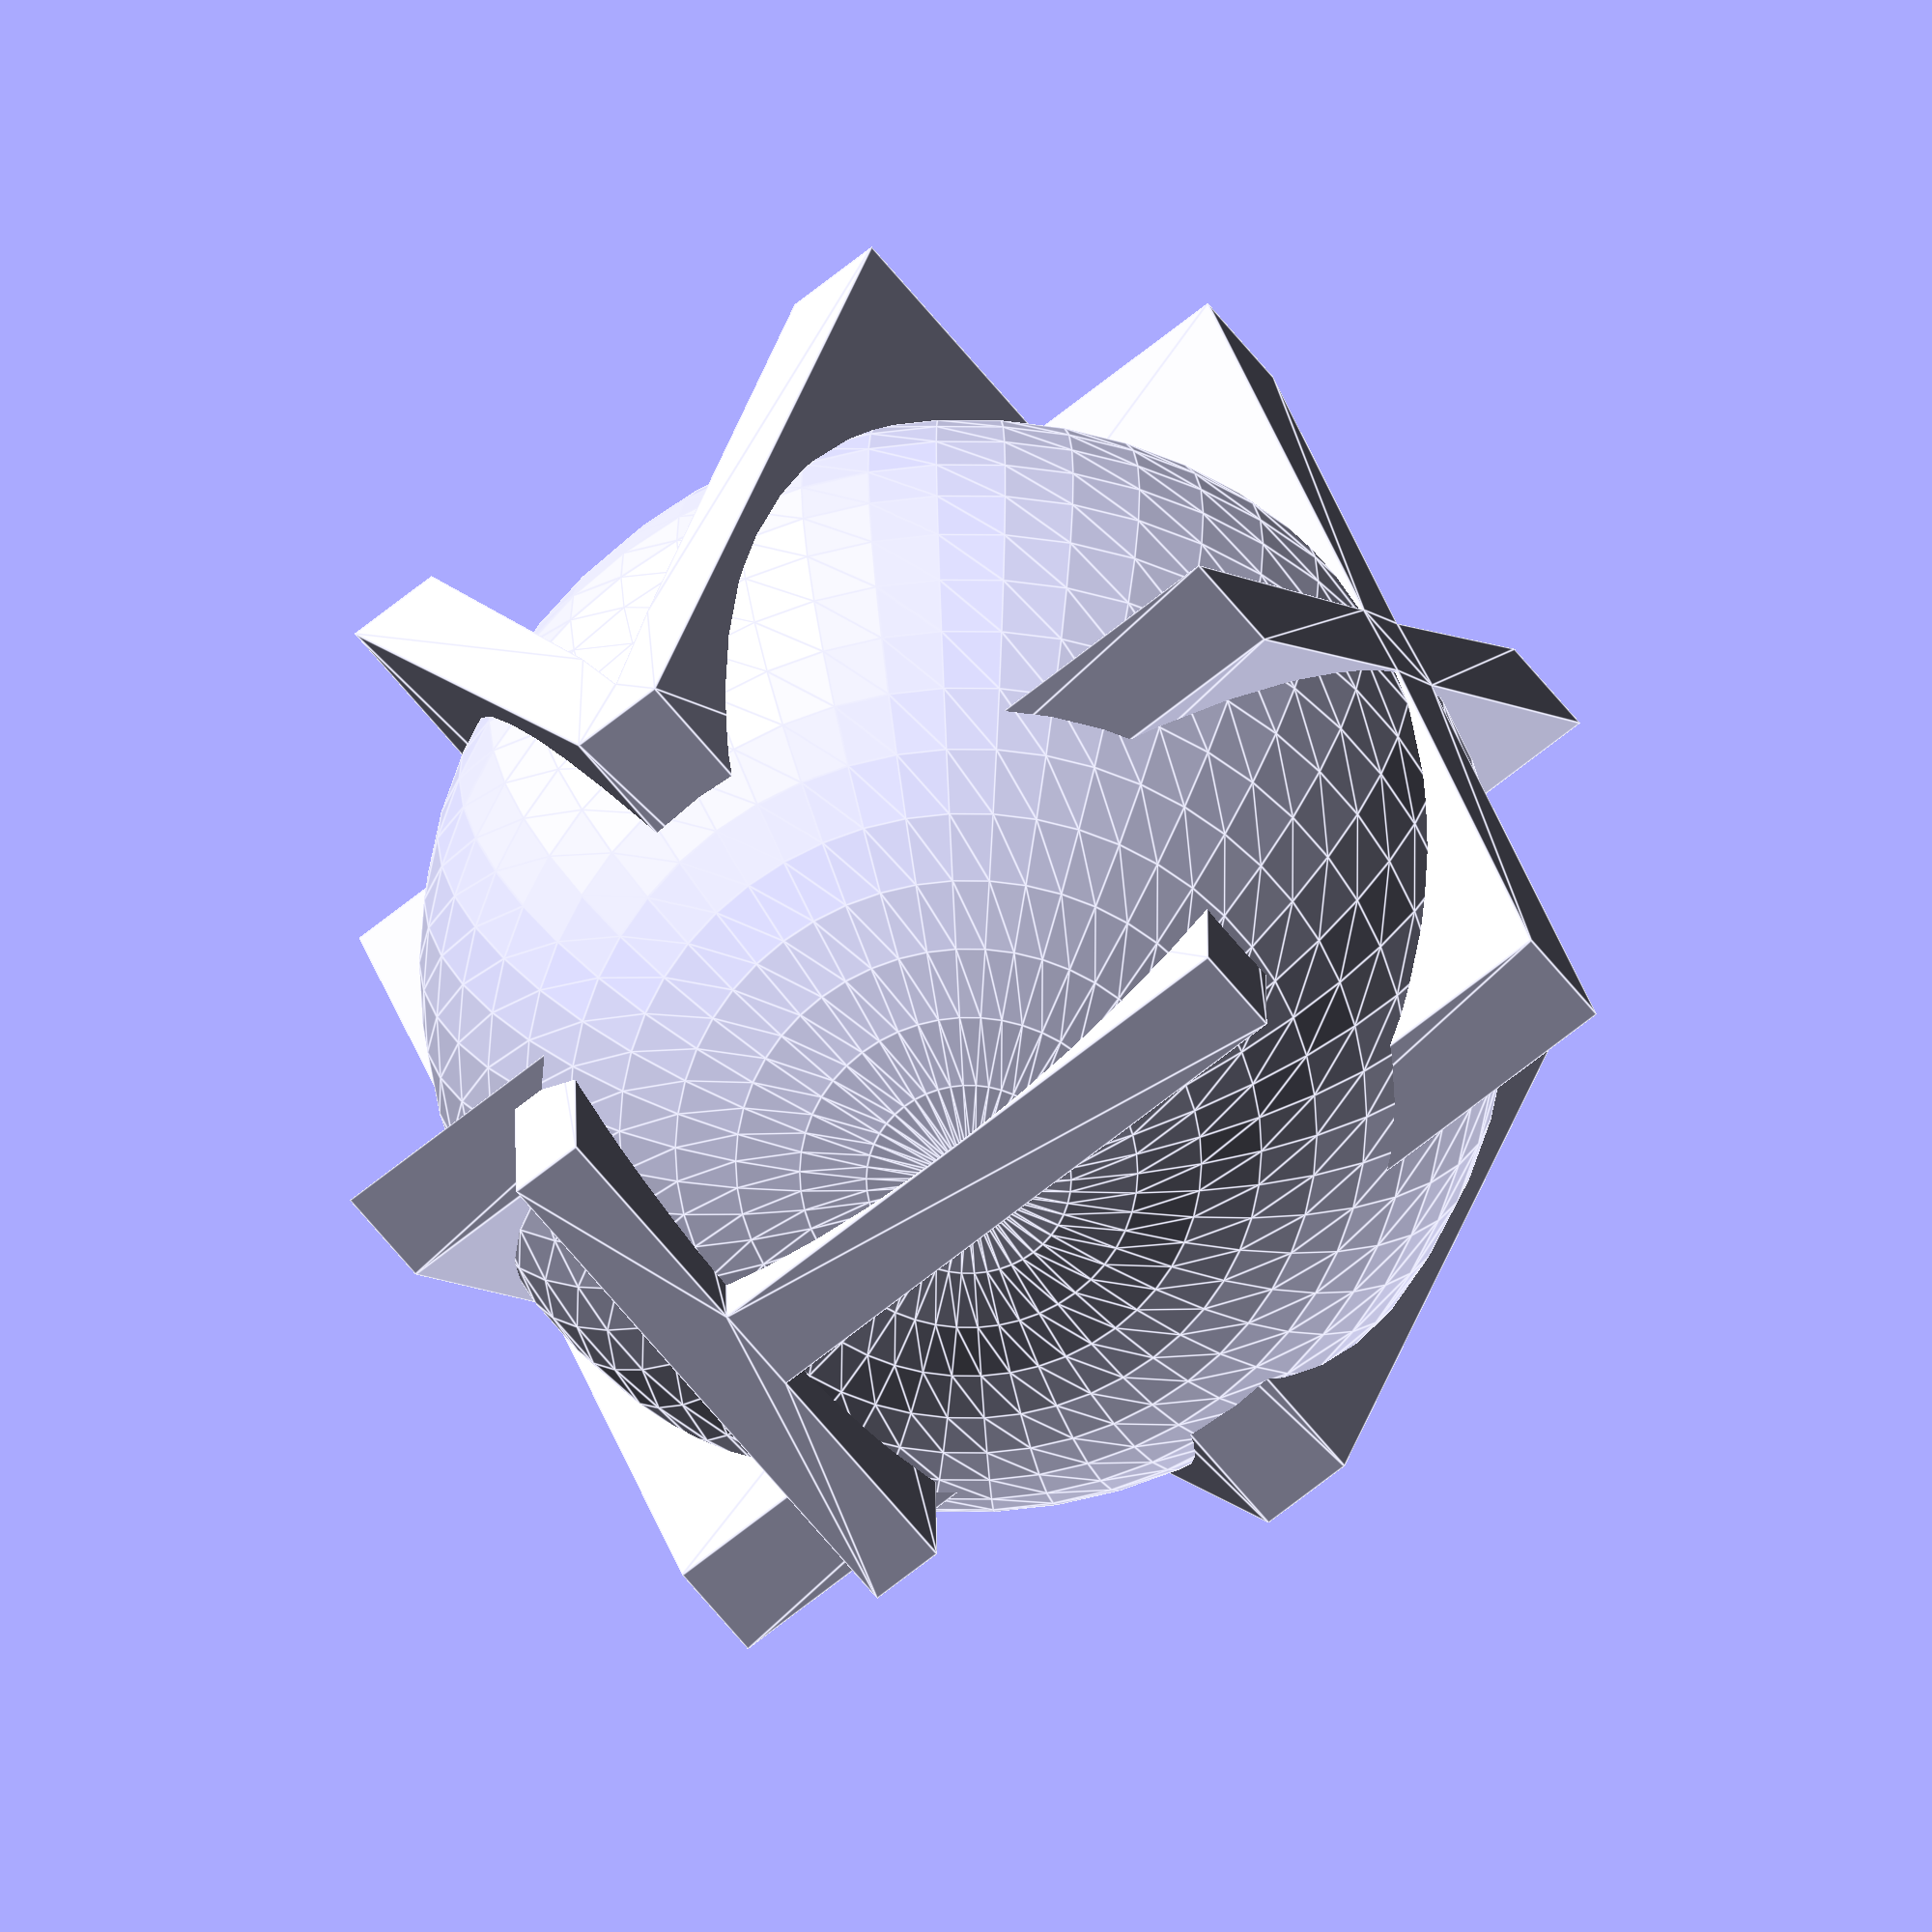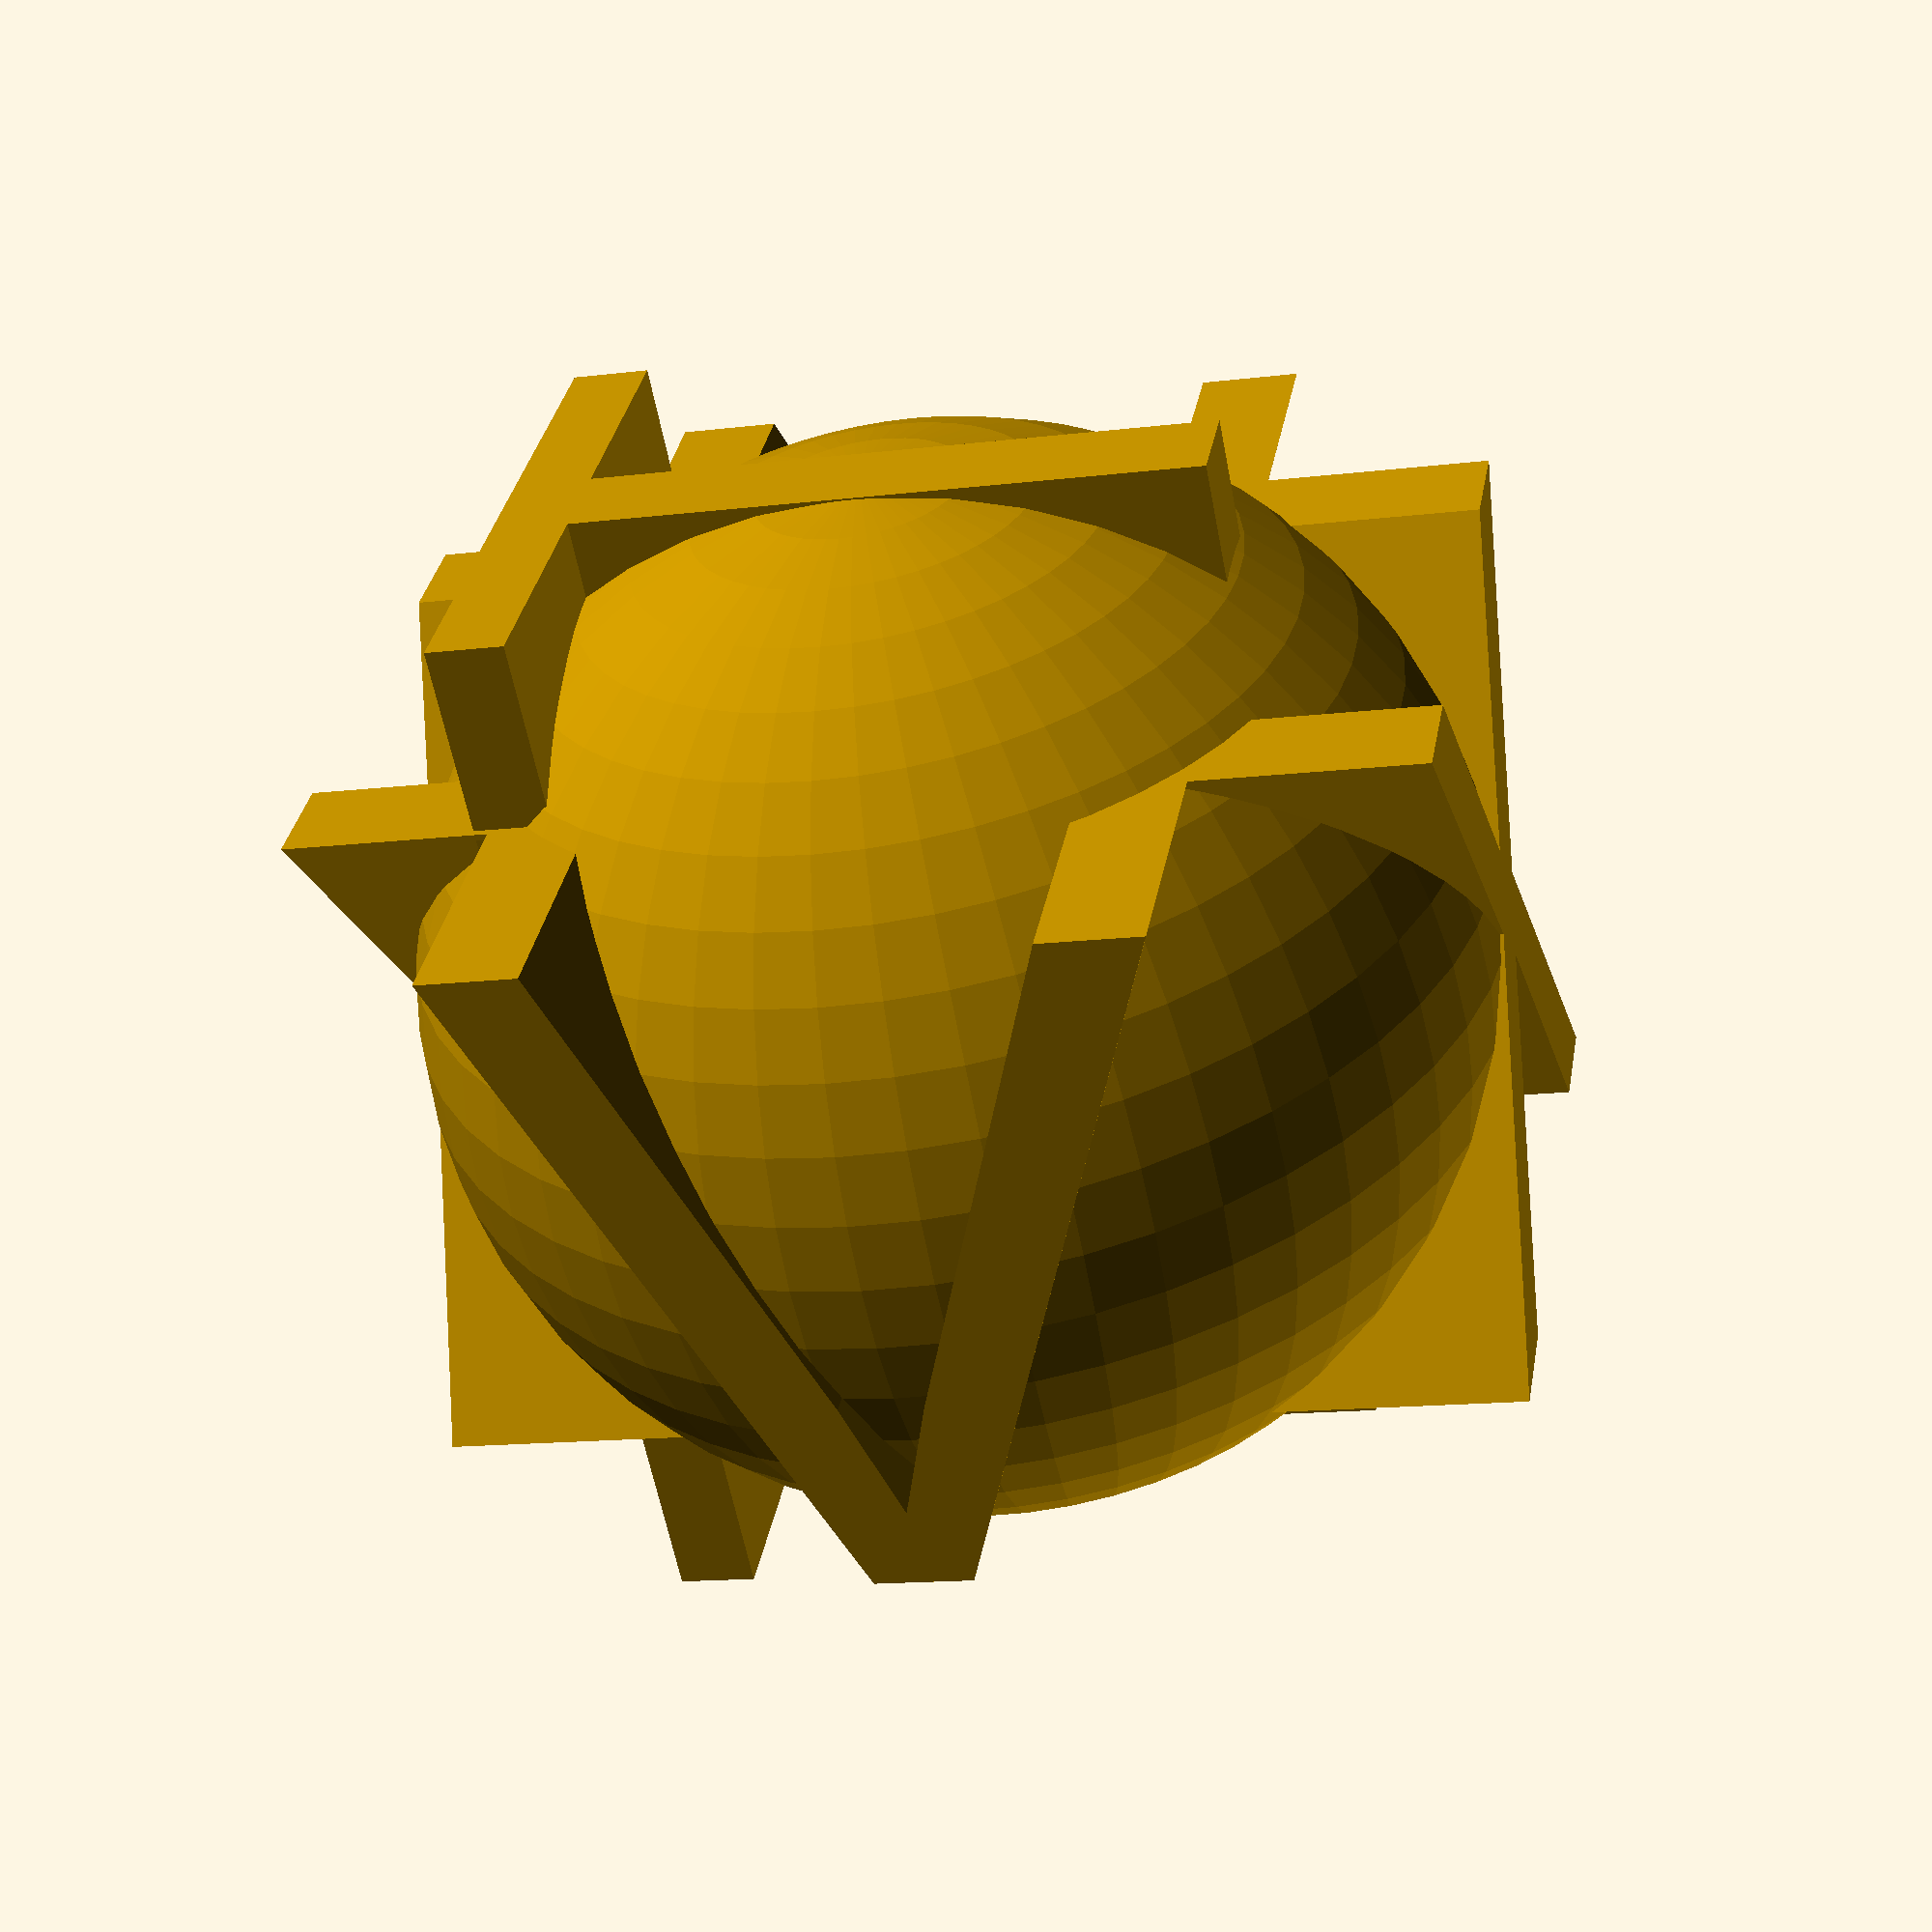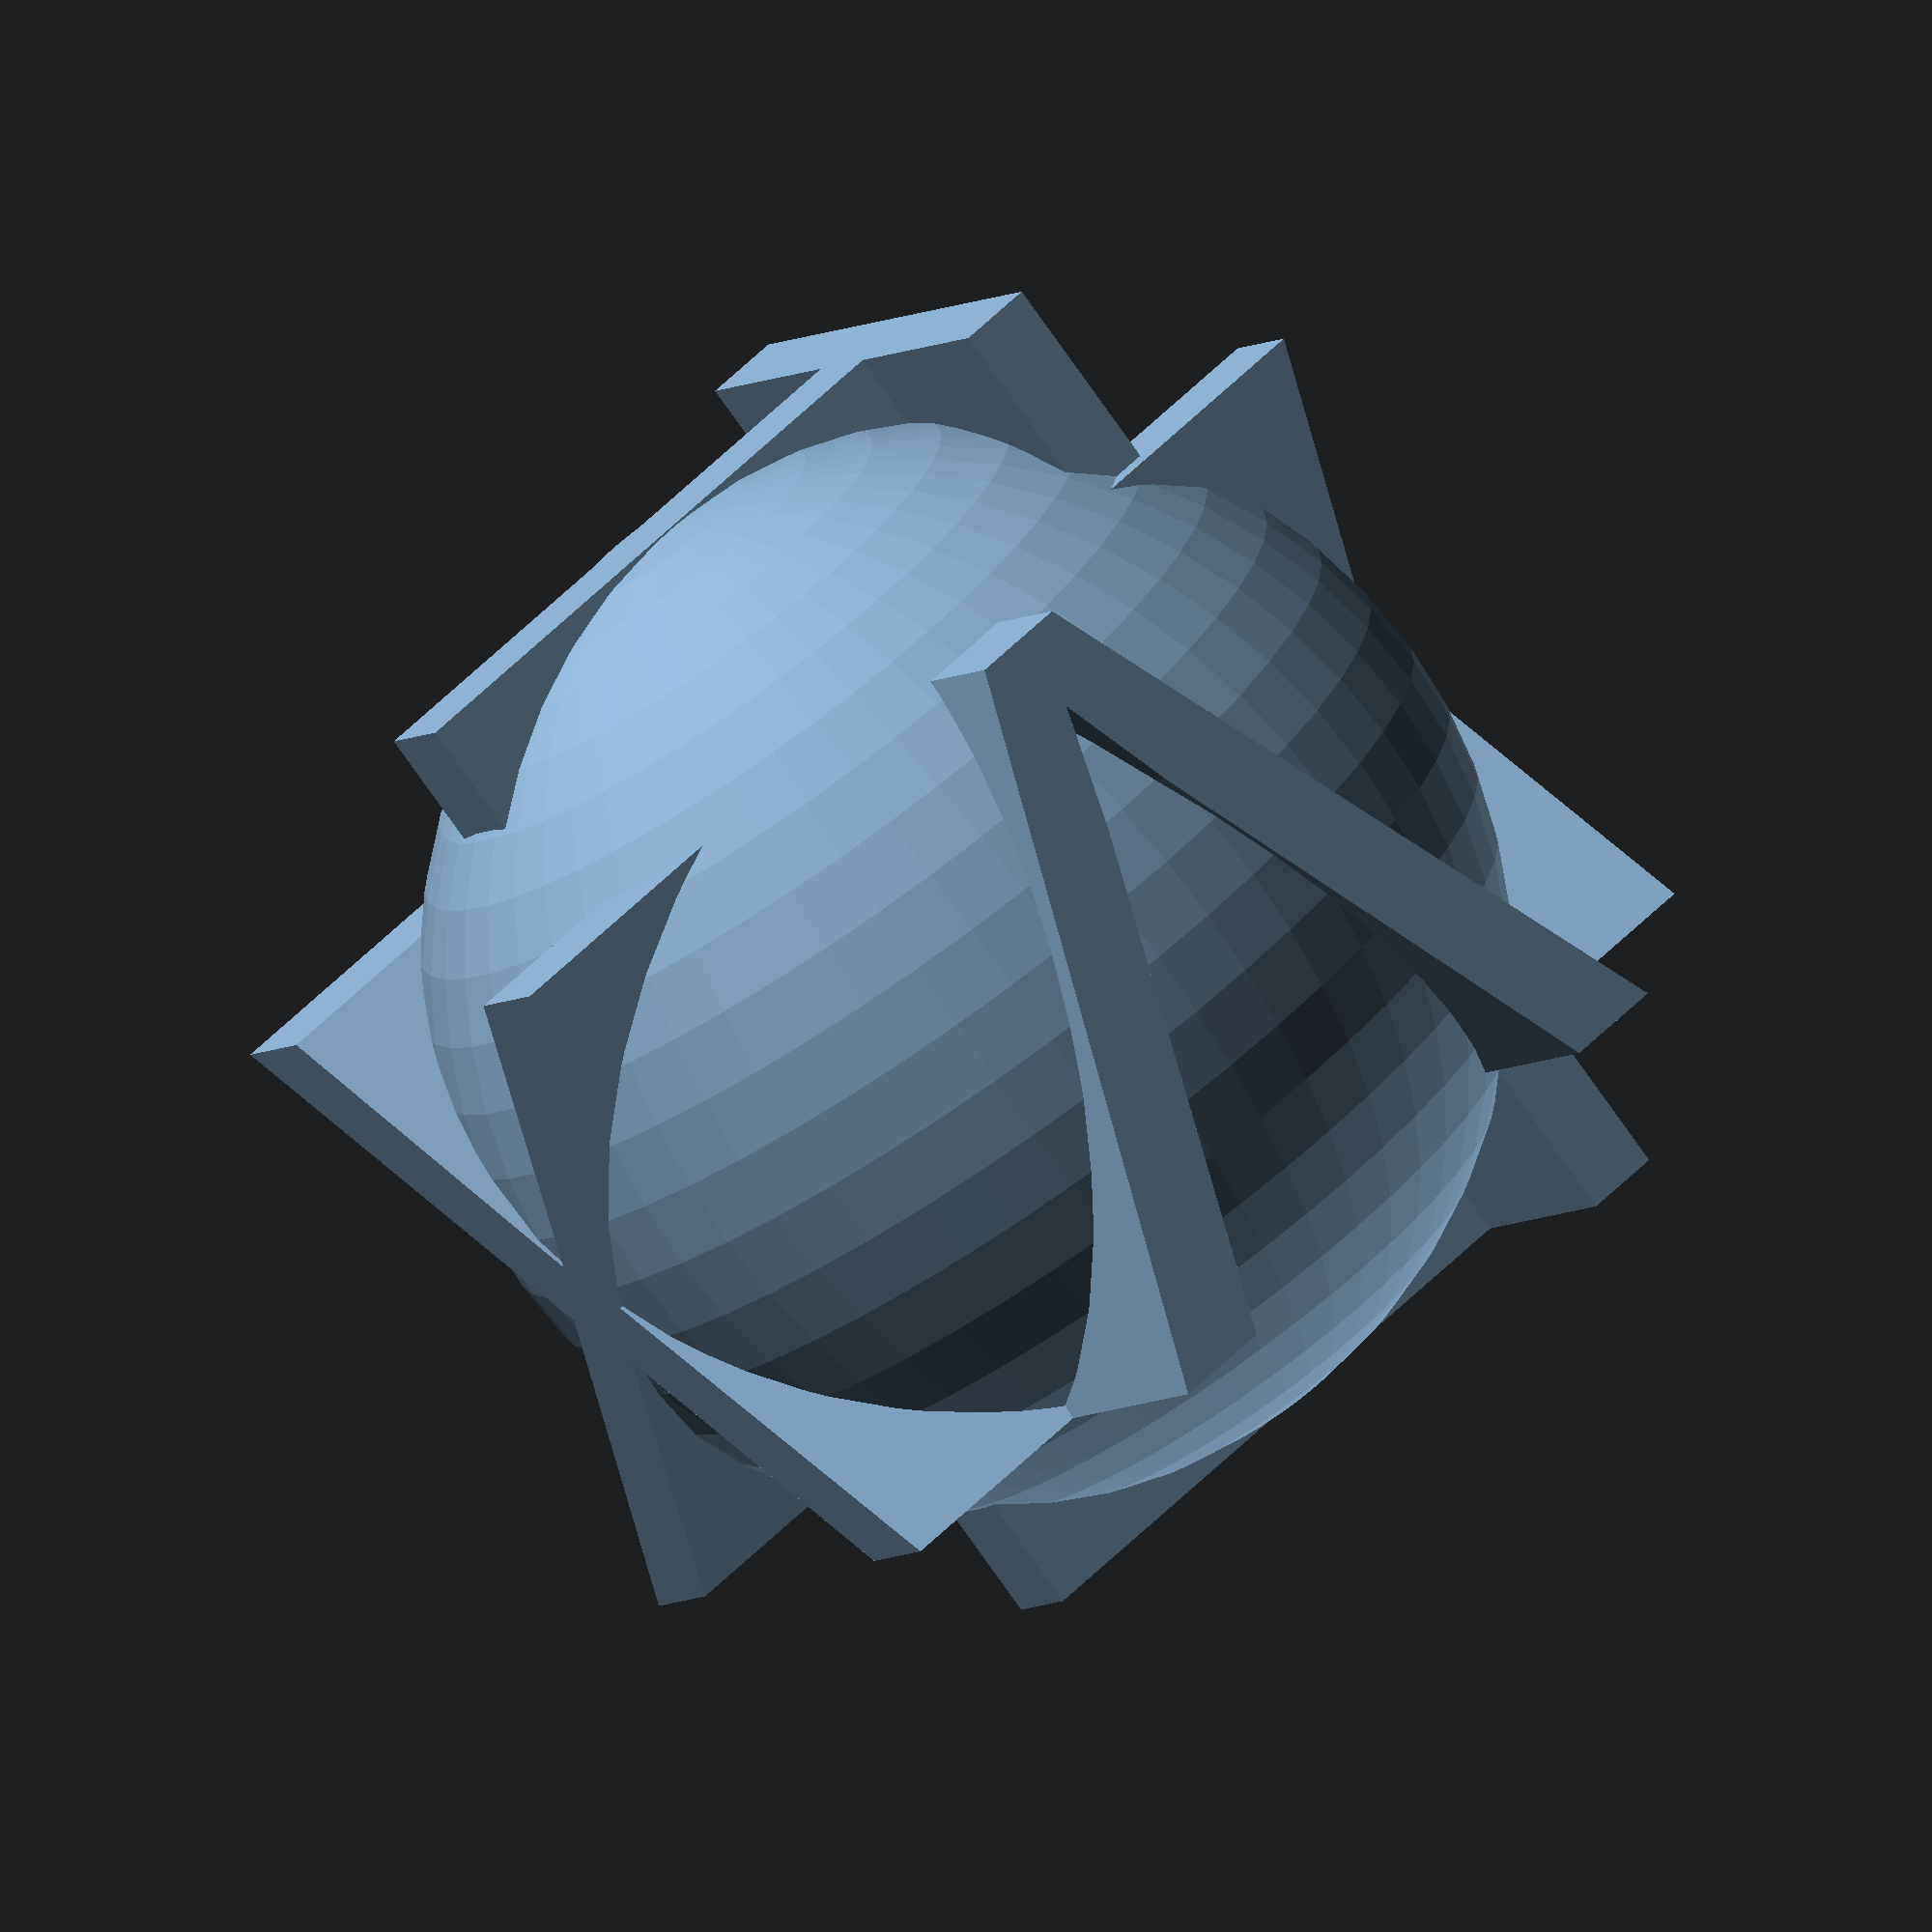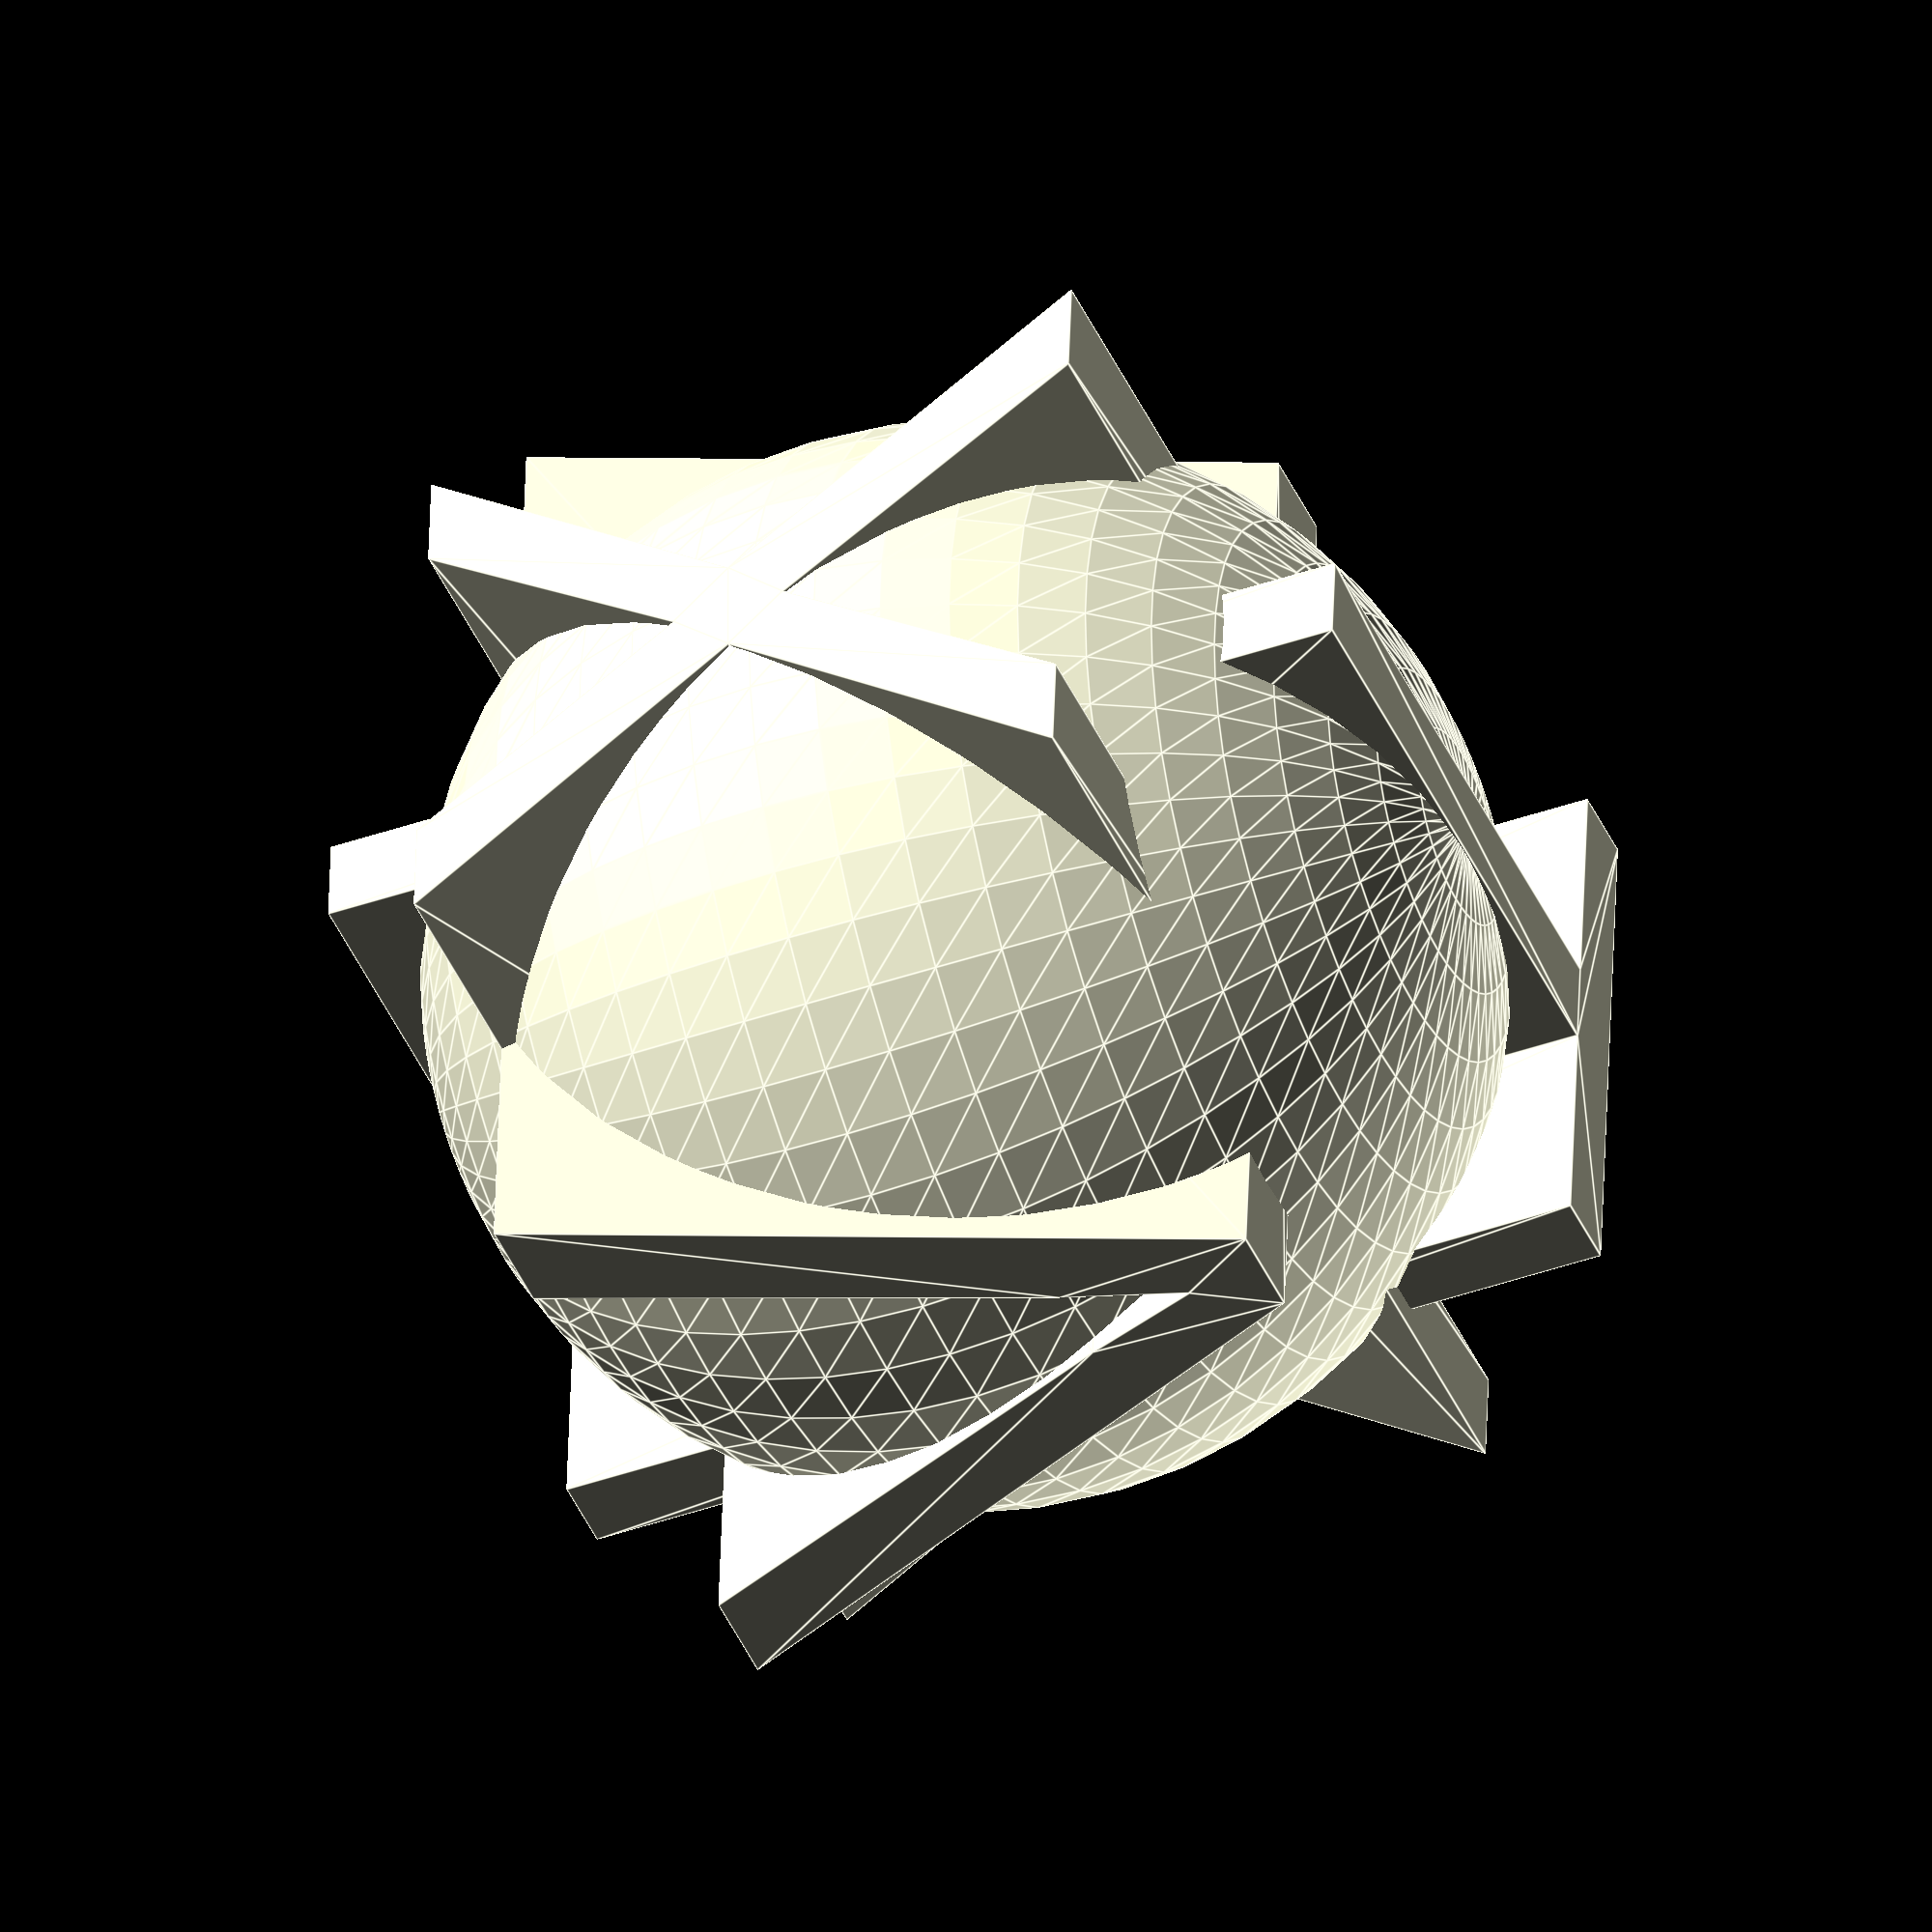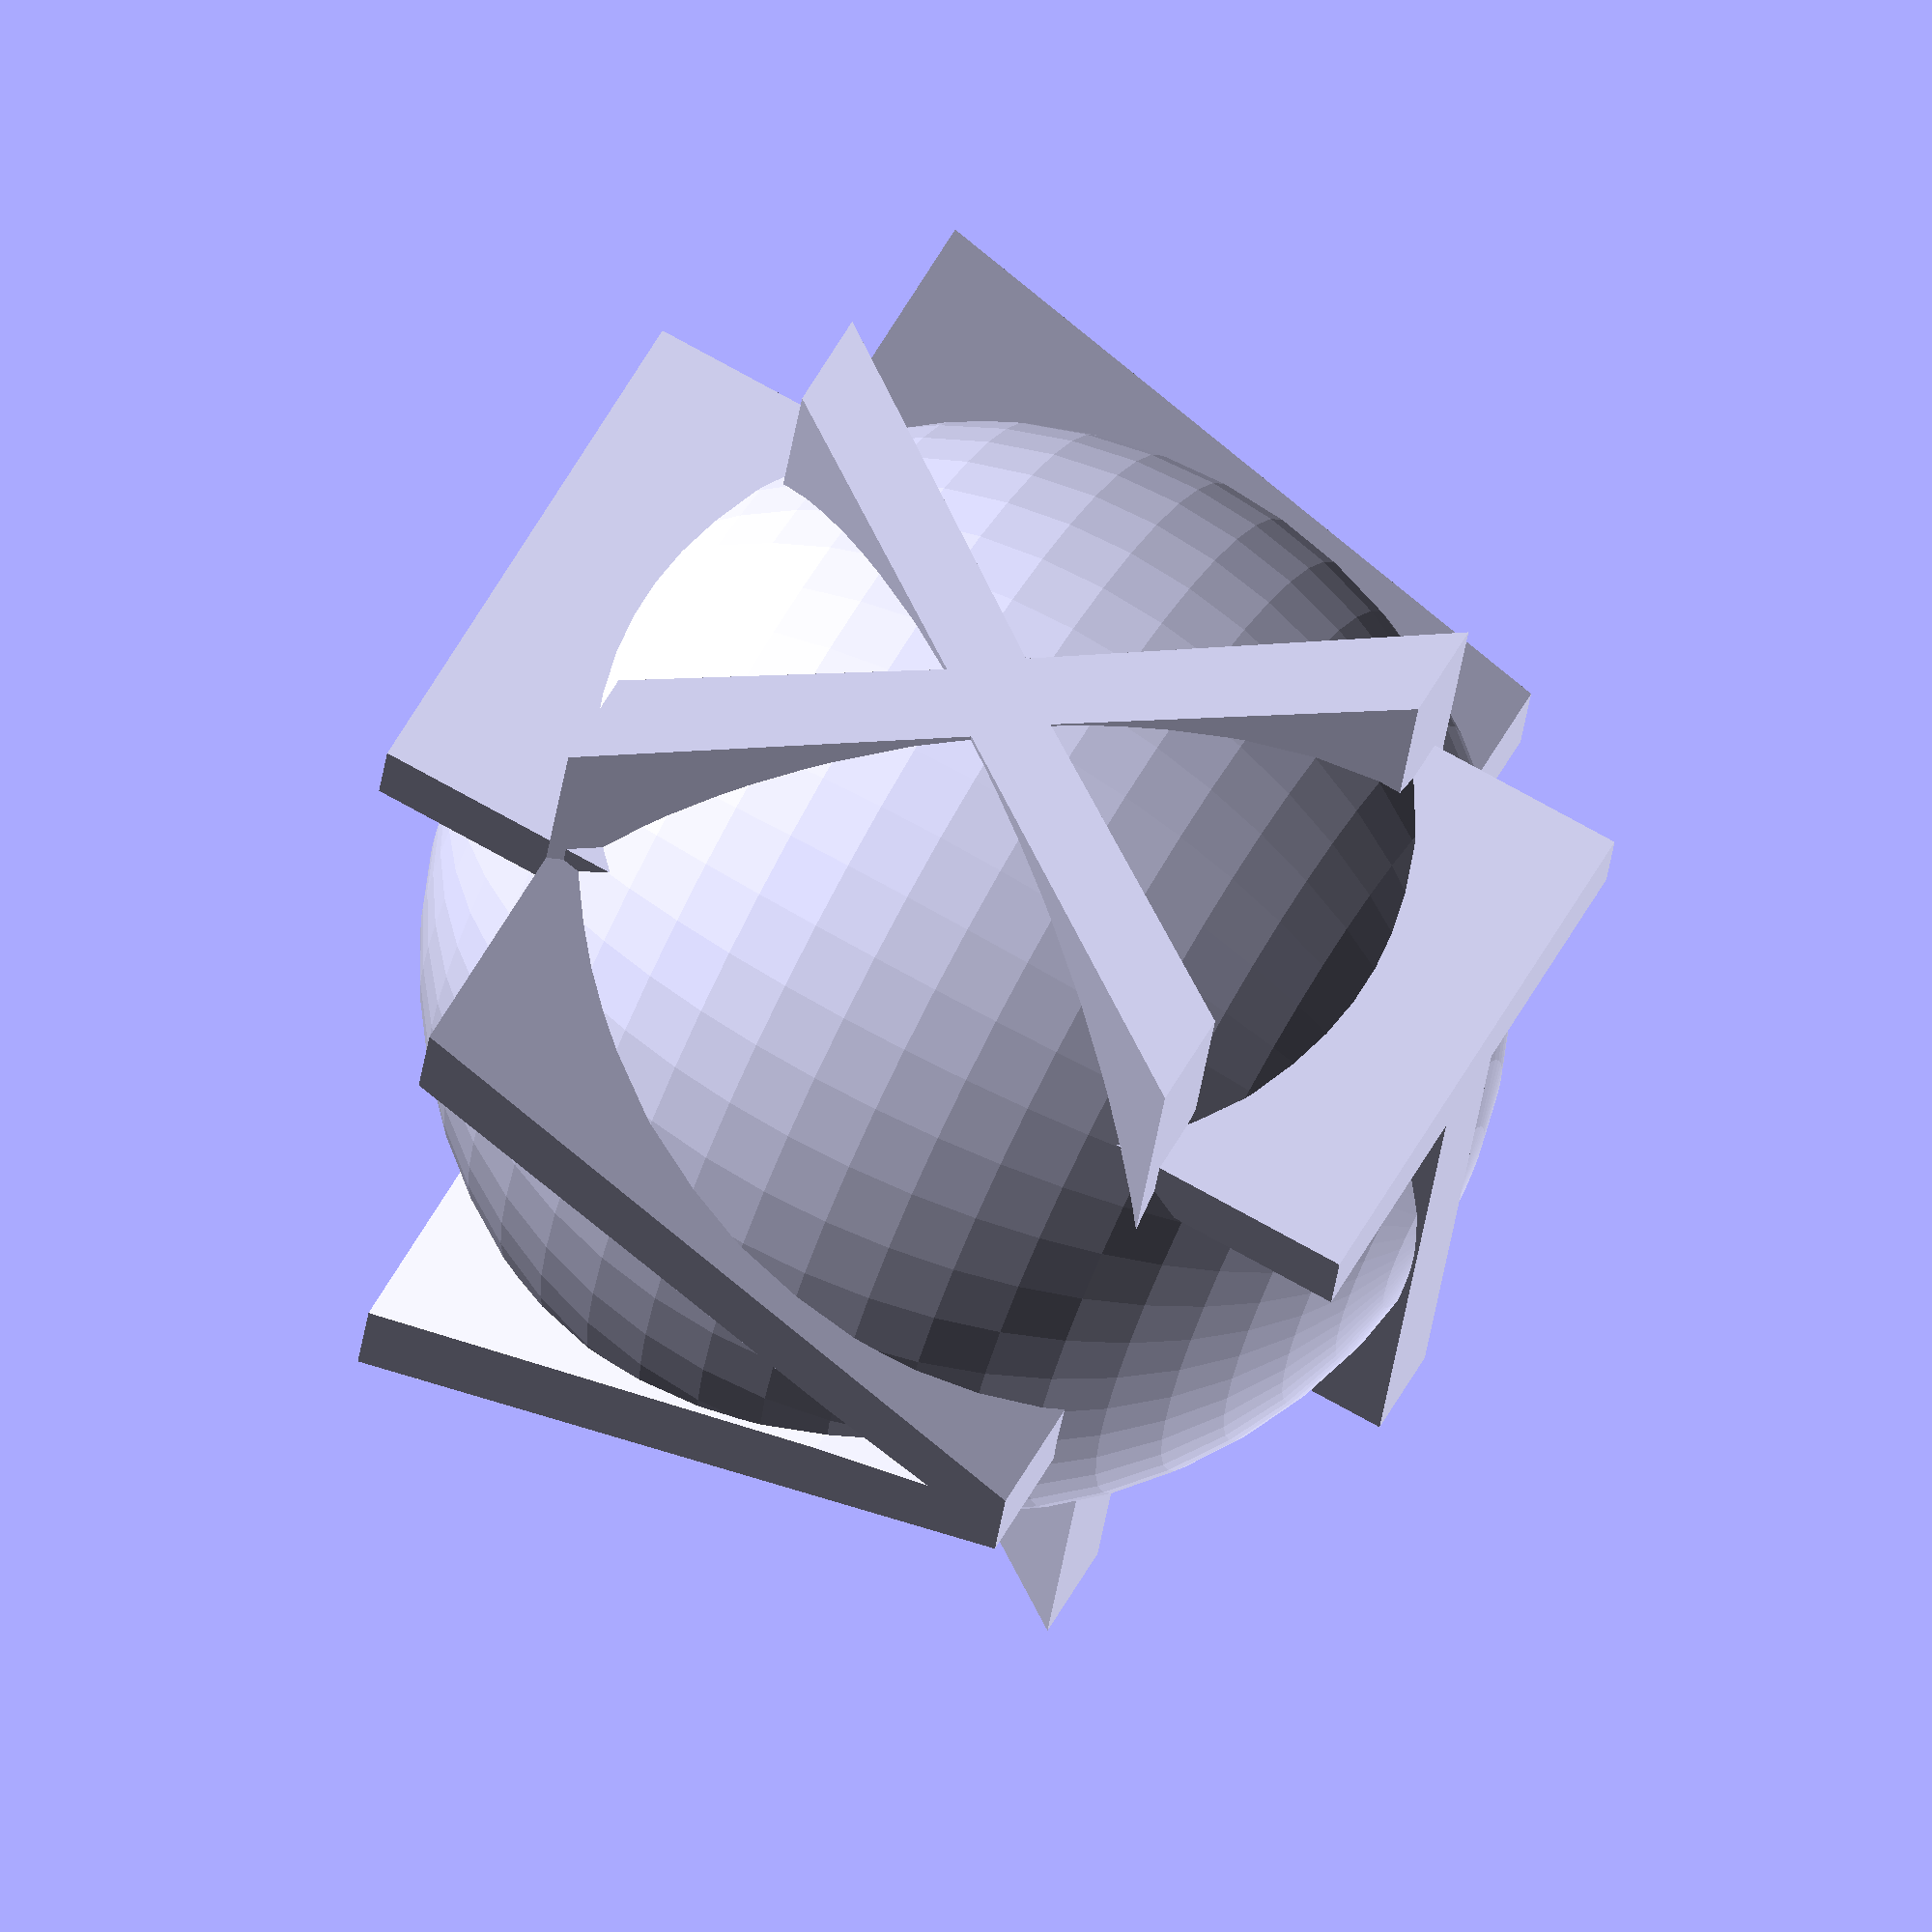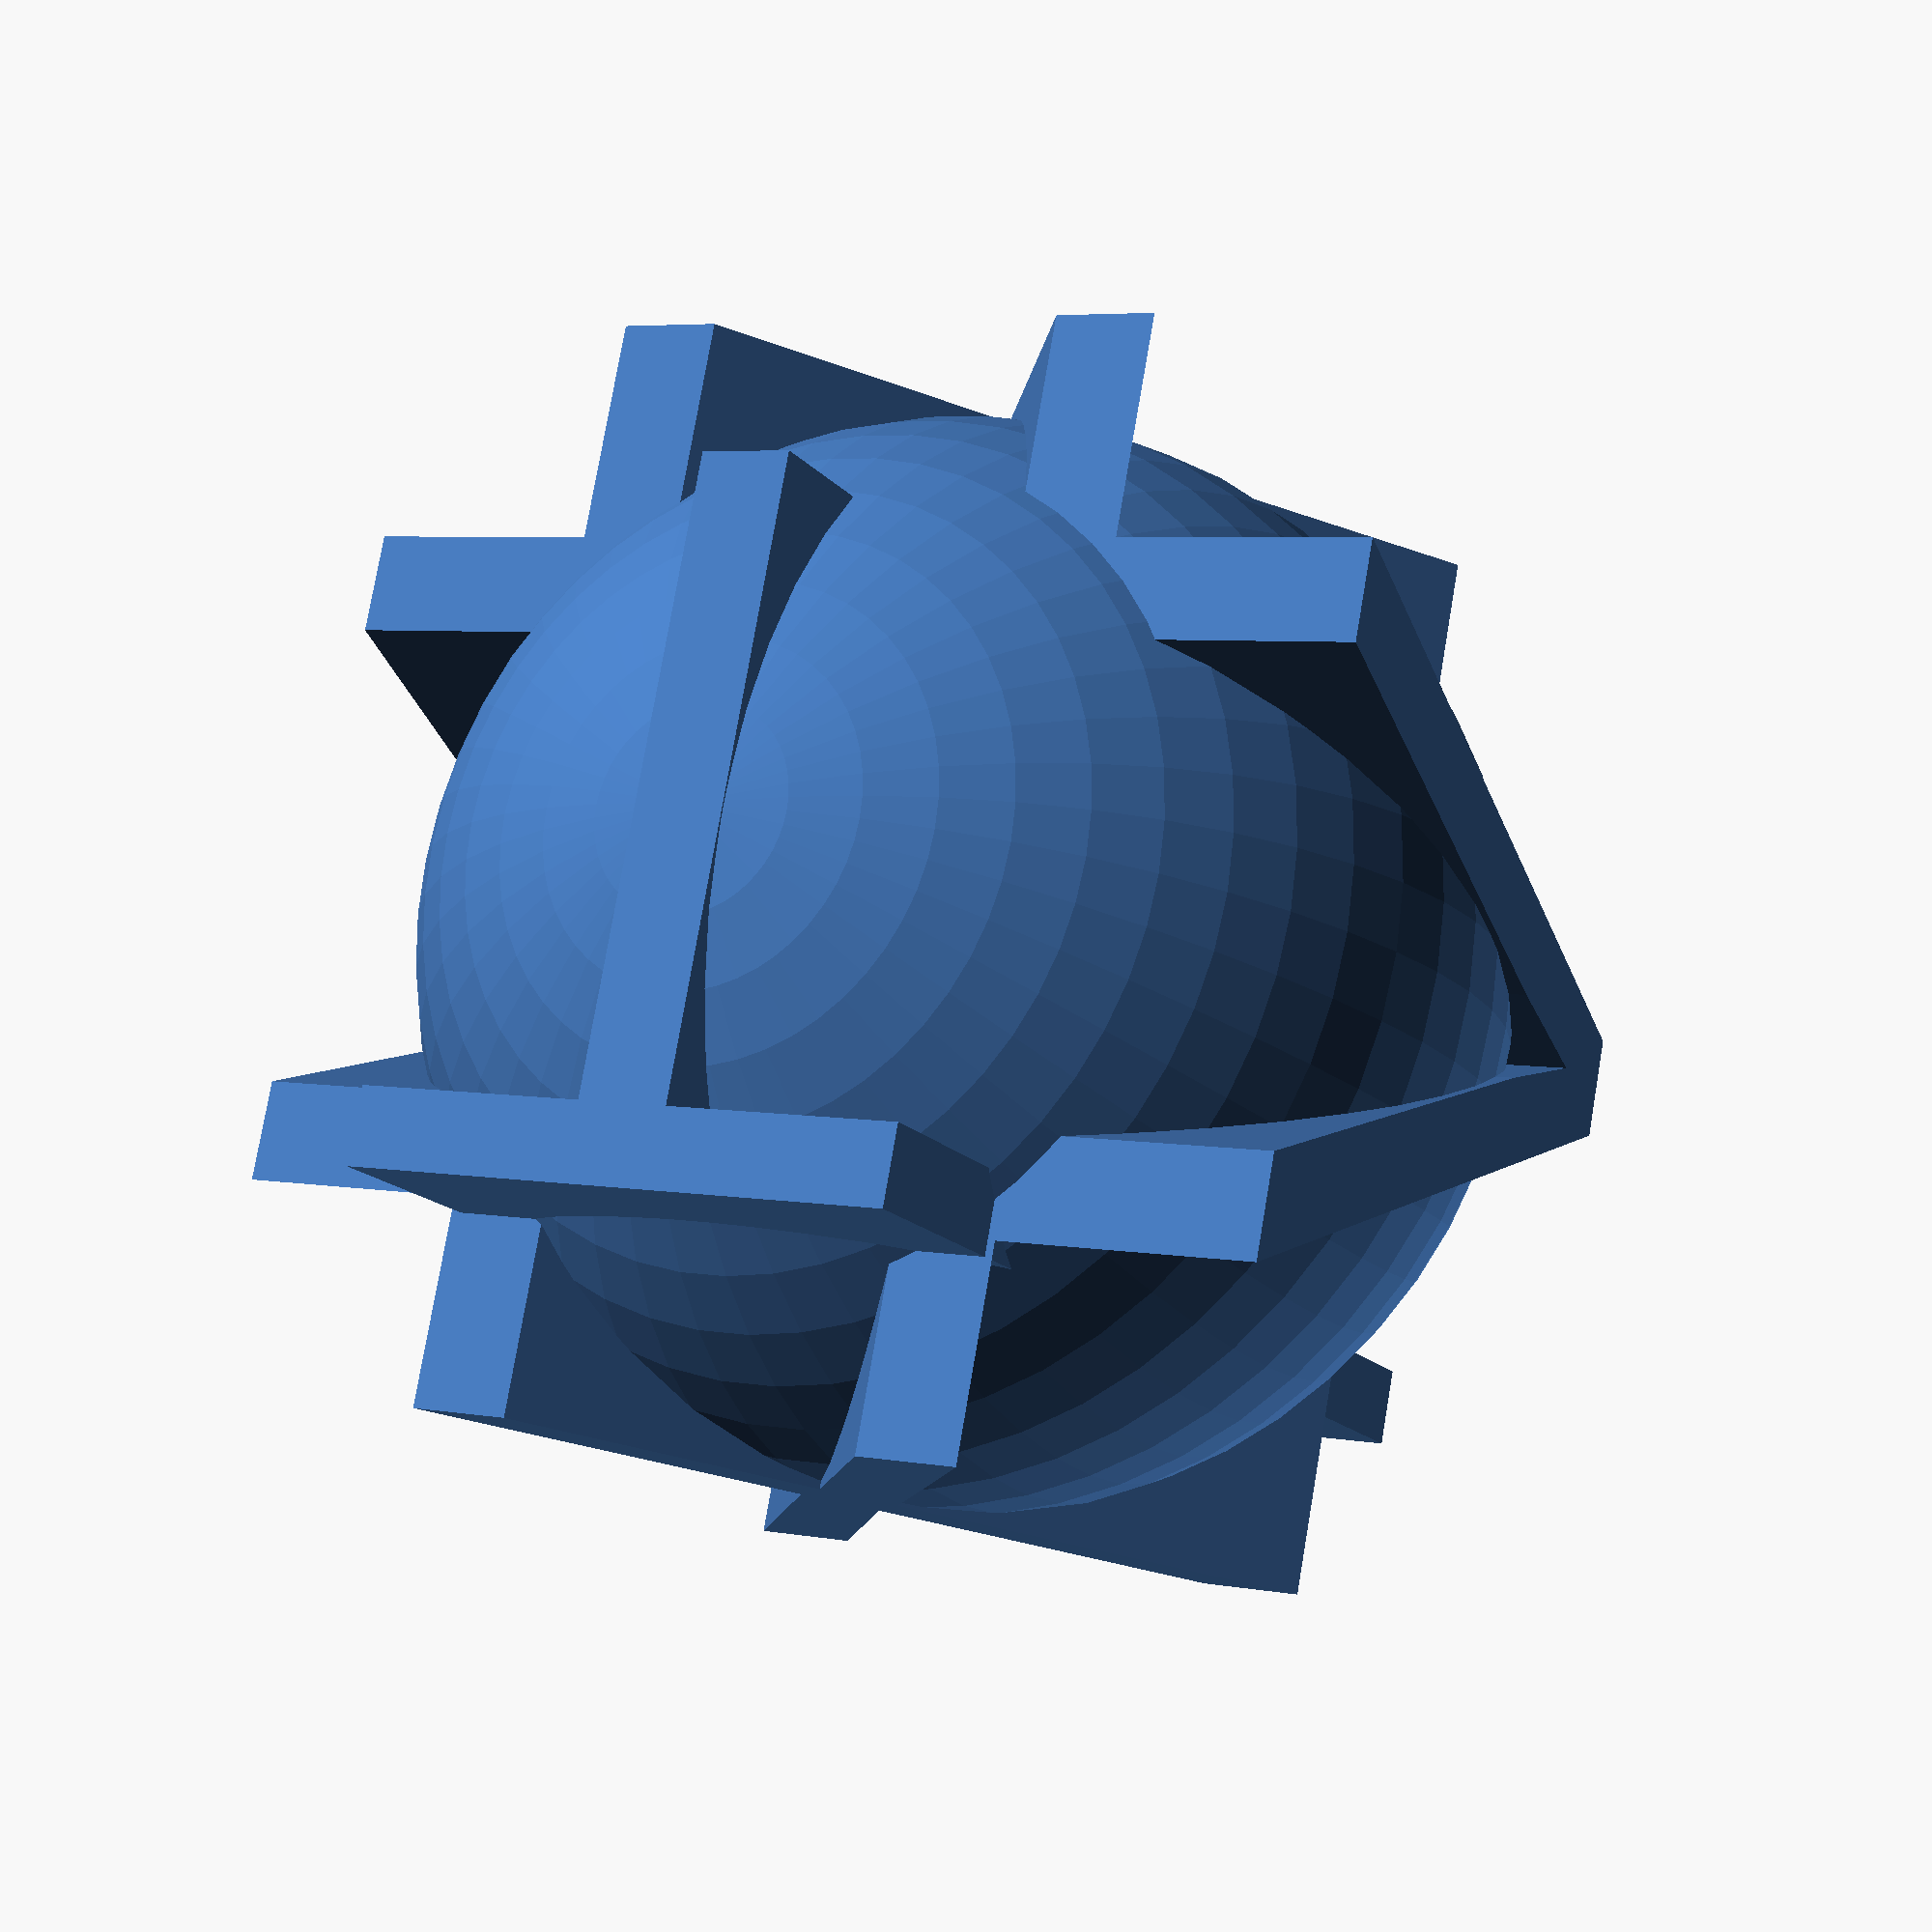
<openscad>
$fn = 50;

_size = 30;

union() {
    union()
    {
        //cube([15,15,15], center=true);

        sphere(d = _size);

        rotate([90, 0, 0]) 
        {
            translate([0,0,-_size/2]) 
            {
                linear_extrude(_size)
                x();
            }
        }

        rotate([90, 0, 90]) 
        {
            translate([0,0,-_size/2]) 
            {
                linear_extrude(_size)
                v();
            }
        }

        rotate([0, 0, 0]) 
        {
            translate([0,0,-_size/2]) 
            {
                linear_extrude(_size)
                t();
            }
        }
    }
    
    //cube([10, 10, 10], center=true);

}


module x() {
    difference() {
        //square([10,10], center=true);
        text("X", halign="center", valign="center", size=_size*2/3 );
    }
}

module v() {
    difference() {
        //square([10,10], center=true);
        text("V", halign="center", valign="center", size=_size*2/3 );
    }
}

module t() {
    difference() {
        //square([10,10], center=true);
        text("T", halign="center", valign="center", size=_size*2/3);
    }
}
</openscad>
<views>
elev=156.6 azim=309.1 roll=0.3 proj=o view=edges
elev=238.7 azim=100.2 roll=169.3 proj=p view=solid
elev=75.7 azim=302.7 roll=215.0 proj=o view=wireframe
elev=220.8 azim=85.7 roll=66.6 proj=o view=edges
elev=108.3 azim=167.4 roll=60.5 proj=o view=wireframe
elev=197.6 azim=11.0 roll=152.3 proj=p view=wireframe
</views>
